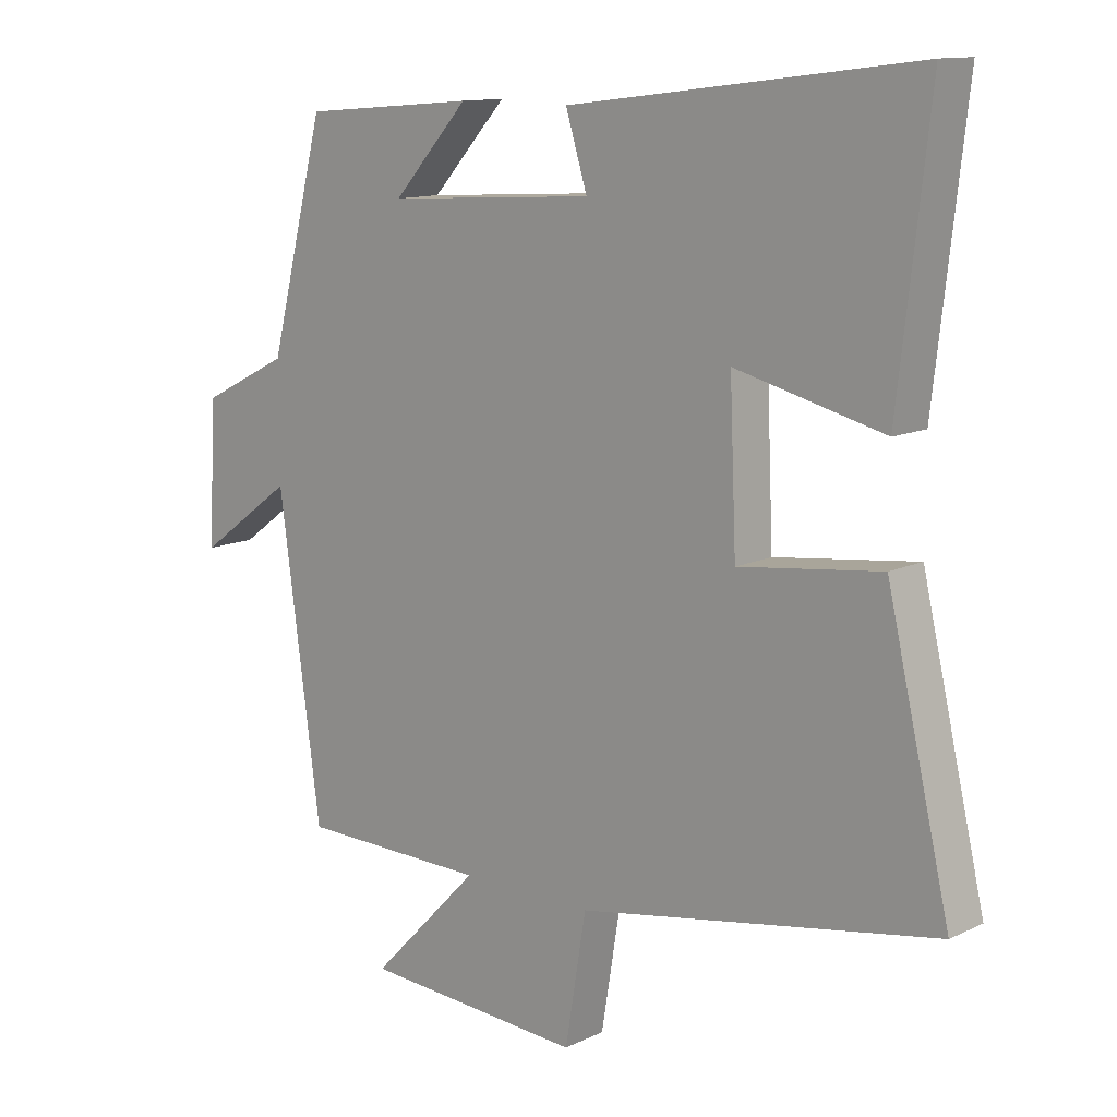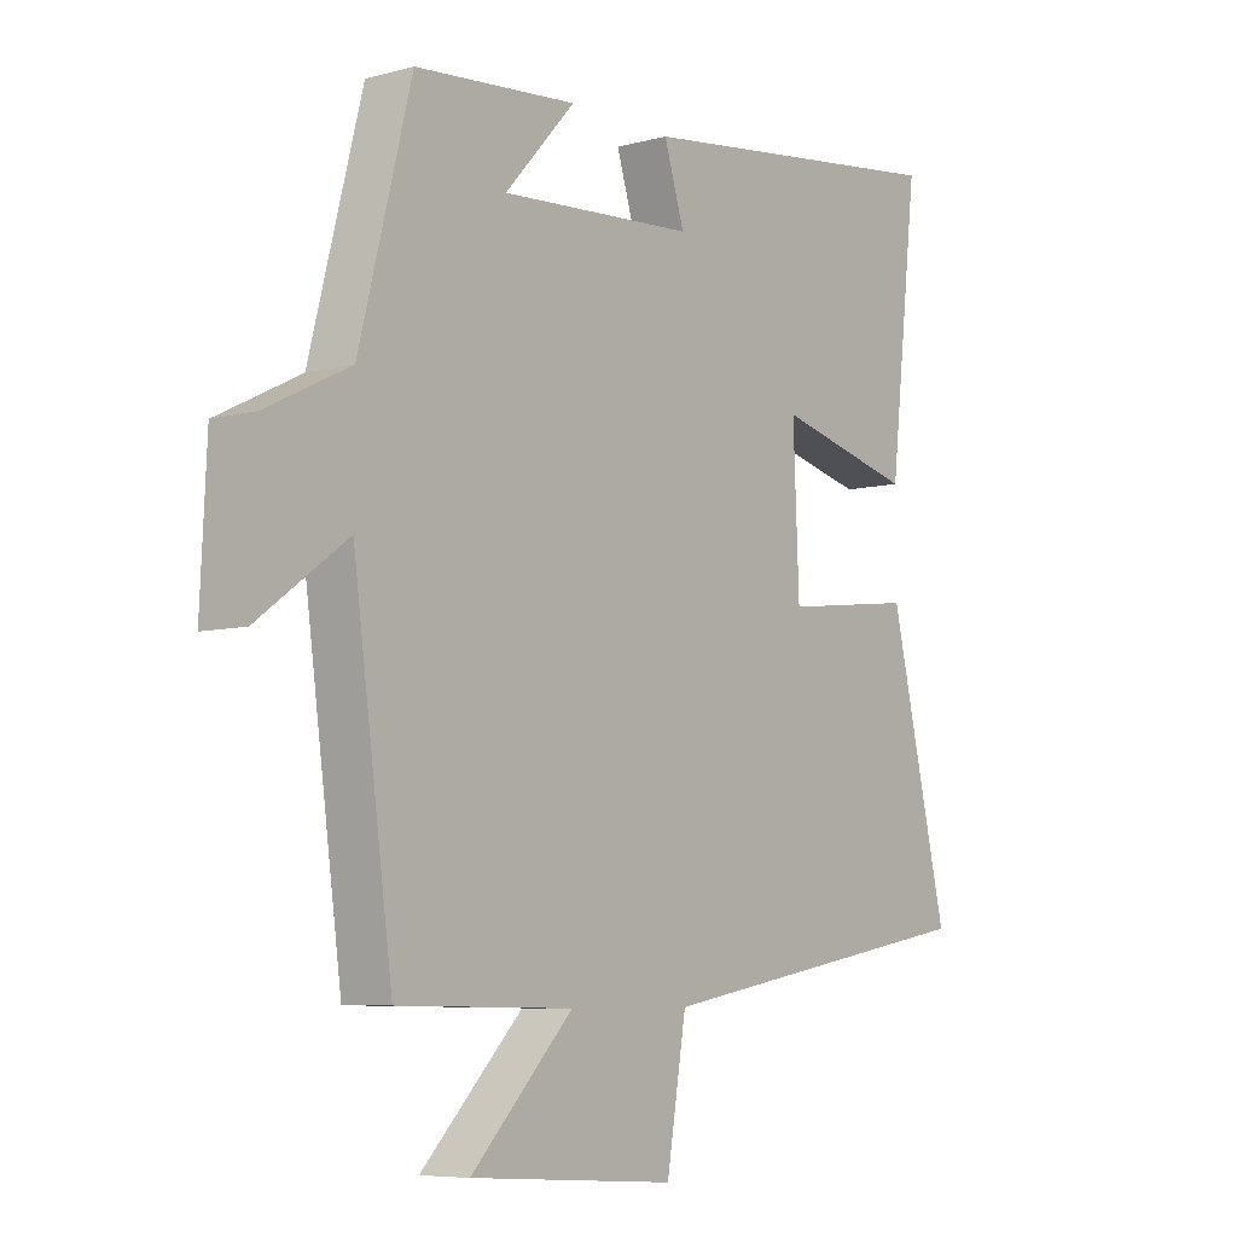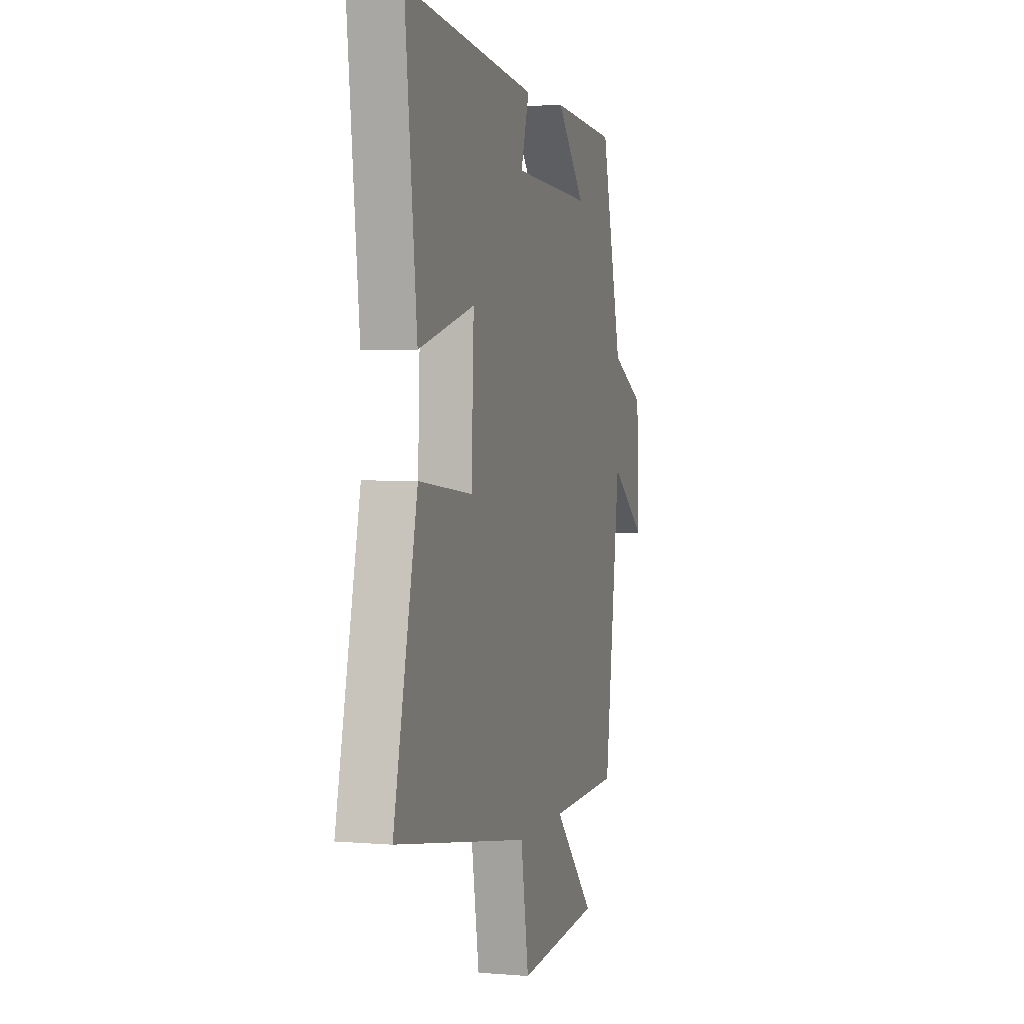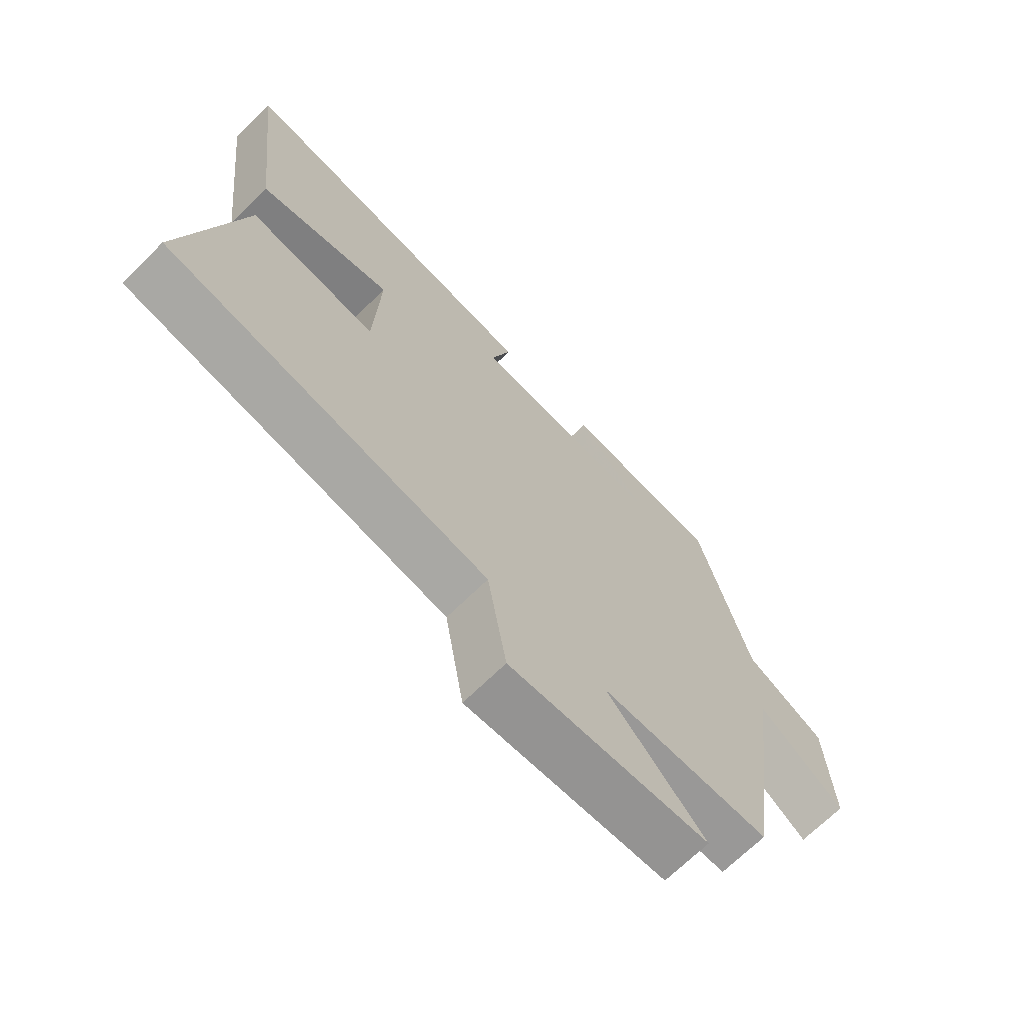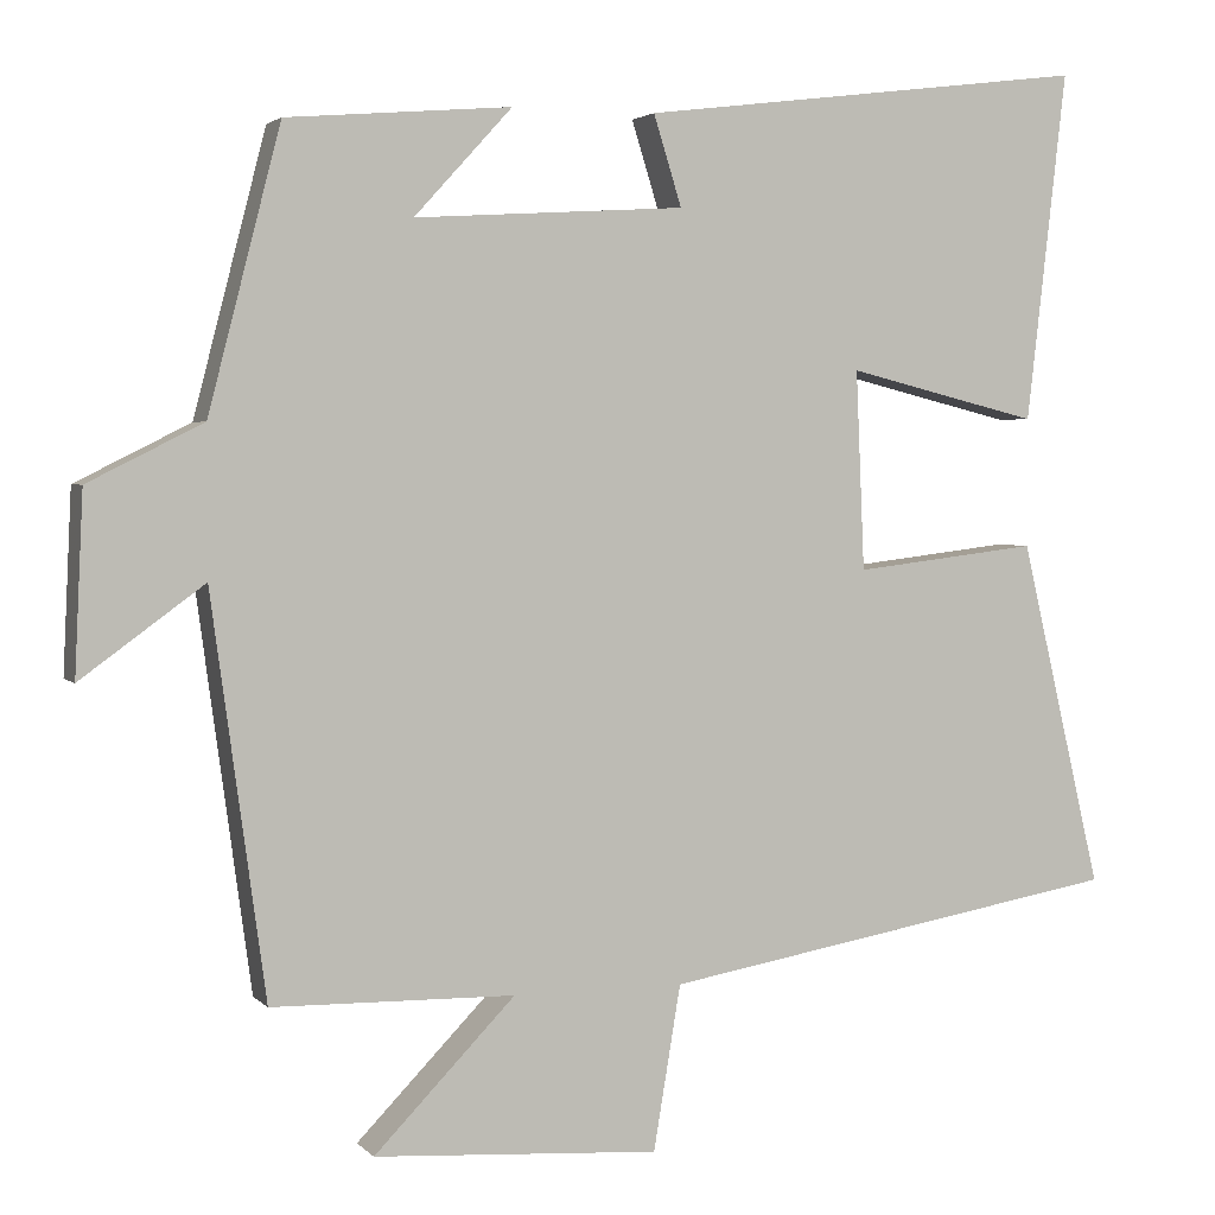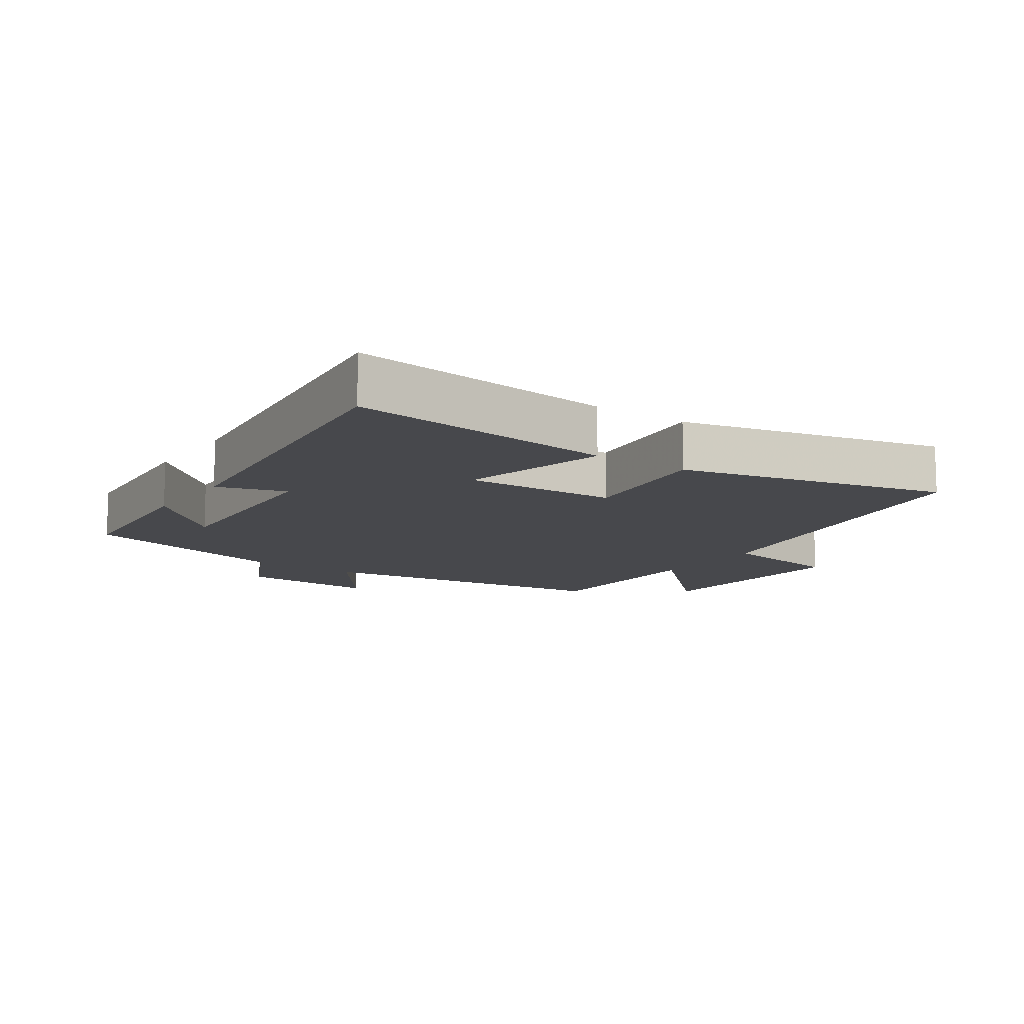
<metadata>
{"format":"obj","ext":"obj","renderer":"f3d","projection":"perspective","resolution":1024,"background":"white","views":[{"elev":12.2,"azim":42.0,"up":"+Z"},{"elev":-6.8,"azim":-51.9,"up":"+Z"},{"elev":3.4,"azim":105.8,"up":"+Z"},{"elev":-69.3,"azim":134.5,"up":"+Z"},{"elev":2.9,"azim":-20.4,"up":"+Z"},{"elev":-11.6,"azim":55.4,"up":"+Y"}]}
</metadata>
<code>
v 0.547 0.07 0.566
v 0.5 0.07 0.155
v 0.274 0.07 0.211
v 0.284 0.07 -0.023
v 0.5 0.07 0.003
v 0.596 0.07 -0.405
v 0.052 0.07 -0.5
v 0.02 0.07 -0.693
v -0.316 0.07 -0.671
v -0.15 0.07 -0.5
v -0.436 0.07 -0.495
v -0.5 0.07 -0.026
v -0.645 0.07 -0.132
v -0.635 0.07 0.08
v -0.5 0.07 0.148
v -0.415 0.07 0.478
v -0.151 0.07 0.5
v -0.266 0.07 0.374
v 0.052 0.07 0.394
v 0.019 0.07 0.5
v 0.547 0 0.566
v 0.5 0 0.155
v 0.274 0 0.211
v 0.284 0 -0.023
v 0.5 0 0.003
v 0.596 0 -0.405
v 0.052 0 -0.5
v 0.02 0 -0.693
v -0.316 0 -0.671
v -0.15 0 -0.5
v -0.436 0 -0.495
v -0.5 0 -0.026
v -0.645 0 -0.132
v -0.635 0 0.08
v -0.5 0 0.148
v -0.415 0 0.478
v -0.151 0 0.5
v -0.266 0 0.374
v 0.052 0 0.394
v 0.019 0 0.5
f 19 20 1 2
f 18 19 2 3
f 15 16 17 18
f 15 18 3 4
f 12 13 14 15
f 10 11 12 15
f 10 15 4
f 7 8 9 10
f 6 7 10
f 4 5 6 10
f 22 21 40 39
f 23 22 39 38
f 38 37 36 35
f 24 23 38 35
f 35 34 33 32
f 35 32 31 30
f 24 35 30
f 30 29 28 27
f 30 27 26
f 30 26 25 24
f 1 21 22 2
f 2 22 23 3
f 3 23 24 4
f 4 24 25 5
f 5 25 26 6
f 6 26 27 7
f 7 27 28 8
f 8 28 29 9
f 9 29 30 10
f 10 30 31 11
f 11 31 32 12
f 12 32 33 13
f 13 33 34 14
f 14 34 35 15
f 15 35 36 16
f 16 36 37 17
f 17 37 38 18
f 18 38 39 19
f 19 39 40 20
f 20 40 21 1

</code>
